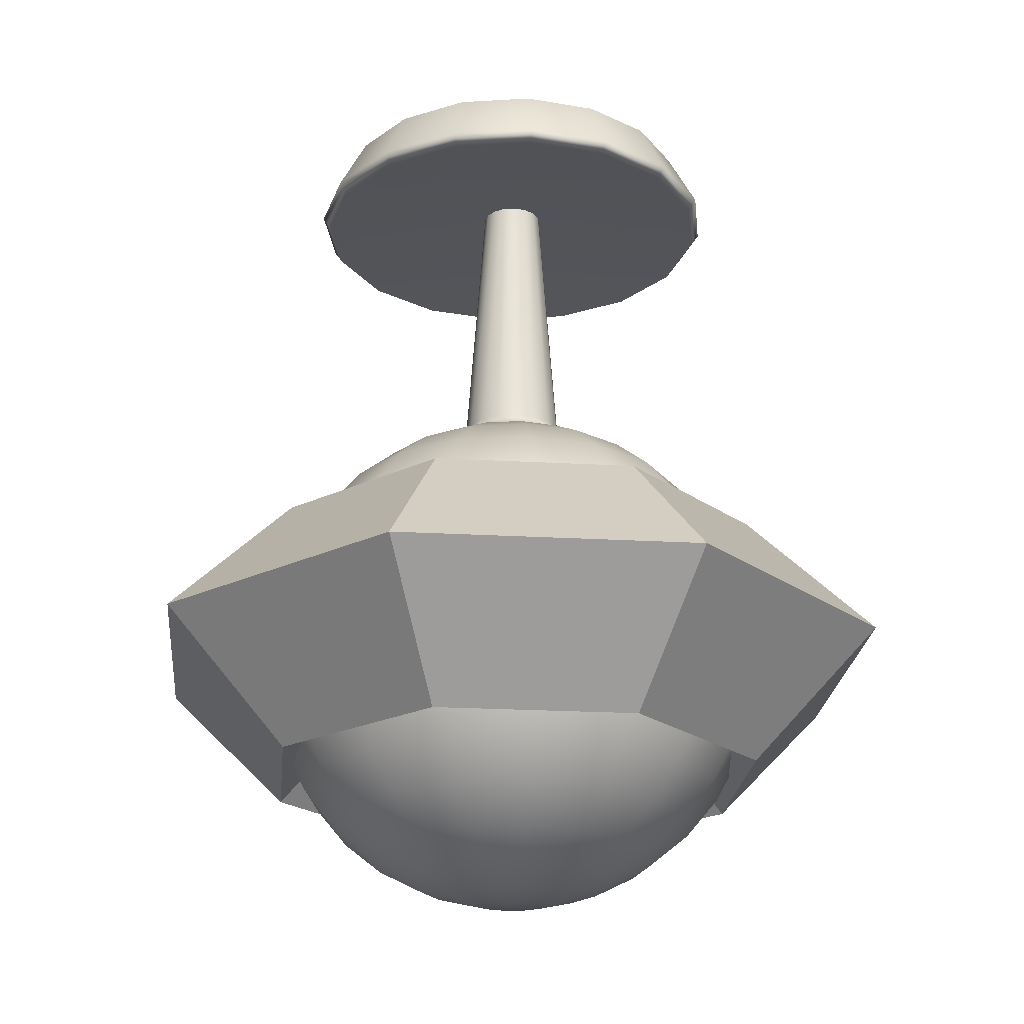
<metadata>
{"format":"obj","ext":"obj","renderer":"f3d","projection":"perspective","resolution":1024,"background":"white","views":[{"elev":-22.8,"azim":-163.0,"up":"+Y"}]}
</metadata>
<code>
g default
v 0.3536 0.9239 -0.1464
v 0.2706 0.9239 -0.2706
v 0.1464 0.9239 -0.3536
v 0 0.9239 -0.3827
v -0.1464 0.9239 -0.3536
v -0.2706 0.9239 -0.2706
v -0.3536 0.9239 -0.1464
v -0.3827 0.9239 -0
v -0.3536 0.9239 0.1464
v -0.2706 0.9239 0.2706
v -0.1464 0.9239 0.3536
v -0 0.9239 0.3827
v 0.1464 0.9239 0.3536
v 0.2706 0.9239 0.2706
v 0.3536 0.9239 0.1464
v 0.3827 0.9239 0
v 0.5133 0.8315 -0.2126
v 0.3928 0.8315 -0.3928
v 0.2126 0.8315 -0.5133
v 0 0.8315 -0.5556
v -0.2126 0.8315 -0.5133
v -0.3928 0.8315 -0.3928
v -0.5133 0.8315 -0.2126
v -0.5556 0.8315 -0
v -0.5133 0.8315 0.2126
v -0.3928 0.8315 0.3928
v -0.2126 0.8315 0.5133
v -0 0.8315 0.5556
v 0.2126 0.8315 0.5133
v 0.3928 0.8315 0.3928
v 0.5133 0.8315 0.2126
v 0.5556 0.8315 0
v 0.6533 0.7071 -0.2706
v 0.5 0.7071 -0.5
v 0.2706 0.7071 -0.6533
v 0 0.7071 -0.7071
v -0.2706 0.7071 -0.6533
v -0.5 0.7071 -0.5
v -0.6533 0.7071 -0.2706
v -0.7071 0.7071 -0
v -0.6533 0.7071 0.2706
v -0.5 0.7071 0.5
v -0.2706 0.7071 0.6533
v -0 0.7071 0.7071
v 0.2706 0.7071 0.6533
v 0.5 0.7071 0.5
v 0.6533 0.7071 0.2706
v 0.7071 0.7071 0
v 0.7682 0.5556 -0.3182
v 0.5879 0.5556 -0.5879
v 0.3182 0.5556 -0.7682
v 0 0.5556 -0.8315
v -0.3182 0.5556 -0.7682
v -0.5879 0.5556 -0.5879
v -0.7682 0.5556 -0.3182
v -0.8315 0.5556 -0
v -0.7682 0.5556 0.3182
v -0.5879 0.5556 0.5879
v -0.3182 0.5556 0.7682
v -0 0.5556 0.8315
v 0.3182 0.5556 0.7682
v 0.5879 0.5556 0.5879
v 0.7682 0.5556 0.3182
v 0.8315 0.5556 -0
v 0.8536 0.3827 -0.3536
v 0.6533 0.3827 -0.6533
v 0.3536 0.3827 -0.8536
v 0 0.3827 -0.9239
v -0.3536 0.3827 -0.8536
v -0.6533 0.3827 -0.6533
v -0.8536 0.3827 -0.3536
v -0.9239 0.3827 -0
v -0.8536 0.3827 0.3536
v -0.6533 0.3827 0.6533
v -0.3536 0.3827 0.8536
v -0 0.3827 0.9239
v 0.3536 0.3827 0.8536
v 0.6533 0.3827 0.6533
v 0.8536 0.3827 0.3536
v 0.9239 0.3827 -0
v 0.9061 0.1951 -0.3753
v 0.6935 0.1951 -0.6935
v 0.3753 0.1951 -0.9061
v 0 0.1951 -0.9808
v -0.3753 0.1951 -0.9061
v -0.6935 0.1951 -0.6935
v -0.9061 0.1951 -0.3753
v -0.9808 0.1951 -0
v -0.9061 0.1951 0.3753
v -0.6935 0.1951 0.6935
v -0.3753 0.1951 0.9061
v -0 0.1951 0.9808
v 0.3753 0.1951 0.9061
v 0.6935 0.1951 0.6935
v 0.9061 0.1951 0.3753
v 0.9808 0.1951 0
v 0.9239 -0 -0.3827
v 0.7071 -0 -0.7071
v 0.3827 -0 -0.9239
v 1e-06 -0 -1
v -0.3827 -0 -0.9239
v -0.7071 -0 -0.7071
v -0.9239 -0 -0.3827
v -1 -0 -0
v -0.9239 -0 0.3827
v -0.7071 -0 0.7071
v -0.3827 -0 0.9239
v -0 -0 1
v 0.3827 -0 0.9239
v 0.7071 -0 0.7071
v 0.9239 -0 0.3827
v 1 -0 0
v 0.9061 -0.1951 -0.3753
v 0.6935 -0.1951 -0.6935
v 0.3753 -0.1951 -0.9061
v 0 -0.1951 -0.9808
v -0.3753 -0.1951 -0.9061
v -0.6935 -0.1951 -0.6935
v -0.9061 -0.1951 -0.3753
v -0.9808 -0.1951 -0
v -0.9061 -0.1951 0.3753
v -0.6935 -0.1951 0.6935
v -0.3753 -0.1951 0.9061
v -0 -0.1951 0.9808
v 0.3753 -0.1951 0.9061
v 0.6935 -0.1951 0.6935
v 0.9061 -0.1951 0.3753
v 0.9808 -0.1951 0
v 0.8536 -0.3827 -0.3536
v 0.6533 -0.3827 -0.6533
v 0.3536 -0.3827 -0.8536
v 0 -0.3827 -0.9239
v -0.3536 -0.3827 -0.8536
v -0.6533 -0.3827 -0.6533
v -0.8536 -0.3827 -0.3536
v -0.9239 -0.3827 -0
v -0.8536 -0.3827 0.3536
v -0.6533 -0.3827 0.6533
v -0.3536 -0.3827 0.8536
v -0 -0.3827 0.9239
v 0.3536 -0.3827 0.8536
v 0.6533 -0.3827 0.6533
v 0.8536 -0.3827 0.3536
v 0.9239 -0.3827 0
v 0.7682 -0.5556 -0.3182
v 0.5879 -0.5556 -0.5879
v 0.3182 -0.5556 -0.7682
v 0 -0.5556 -0.8315
v -0.3182 -0.5556 -0.7682
v -0.5879 -0.5556 -0.5879
v -0.7682 -0.5556 -0.3182
v -0.8315 -0.5556 -0
v -0.7682 -0.5556 0.3182
v -0.5879 -0.5556 0.5879
v -0.3182 -0.5556 0.7682
v -0 -0.5556 0.8315
v 0.3182 -0.5556 0.7682
v 0.5879 -0.5556 0.5879
v 0.7682 -0.5556 0.3182
v 0.8315 -0.5556 -0
v 0.6533 -0.7071 -0.2706
v 0.5 -0.7071 -0.5
v 0.2706 -0.7071 -0.6533
v 0 -0.7071 -0.7071
v -0.2706 -0.7071 -0.6533
v -0.5 -0.7071 -0.5
v -0.6533 -0.7071 -0.2706
v -0.7071 -0.7071 -0
v -0.6533 -0.7071 0.2706
v -0.5 -0.7071 0.5
v -0.2706 -0.7071 0.6533
v -0 -0.7071 0.7071
v 0.2706 -0.7071 0.6533
v 0.5 -0.7071 0.5
v 0.6533 -0.7071 0.2706
v 0.7071 -0.7071 -0
v 0.5133 -0.8315 -0.2126
v 0.3928 -0.8315 -0.3928
v 0.2126 -0.8315 -0.5133
v 0 -0.8315 -0.5556
v -0.2126 -0.8315 -0.5133
v -0.3928 -0.8315 -0.3928
v -0.5133 -0.8315 -0.2126
v -0.5556 -0.8315 -0
v -0.5133 -0.8315 0.2126
v -0.3928 -0.8315 0.3928
v -0.2126 -0.8315 0.5133
v -0 -0.8315 0.5556
v 0.2126 -0.8315 0.5133
v 0.3928 -0.8315 0.3928
v 0.5133 -0.8315 0.2126
v 0.5556 -0.8315 0
v 0.3536 -0.9239 -0.1464
v 0.2706 -0.9239 -0.2706
v 0.1464 -0.9239 -0.3536
v 0 -0.9239 -0.3827
v -0.1464 -0.9239 -0.3536
v -0.2706 -0.9239 -0.2706
v -0.3536 -0.9239 -0.1464
v -0.3827 -0.9239 -0
v -0.3536 -0.9239 0.1464
v -0.2706 -0.9239 0.2706
v -0.1464 -0.9239 0.3536
v -0 -0.9239 0.3827
v 0.1464 -0.9239 0.3536
v 0.2706 -0.9239 0.2706
v 0.3536 -0.9239 0.1464
v 0.3827 -0.9239 -0
v 0.1802 -0.9808 -0.07466
v 0.1379 -0.9808 -0.1379
v 0.07466 -0.9808 -0.1802
v 0 -0.9808 -0.1951
v -0.07466 -0.9808 -0.1802
v -0.1379 -0.9808 -0.1379
v -0.1802 -0.9808 -0.07466
v -0.1951 -0.9808 -0
v -0.1802 -0.9808 0.07466
v -0.1379 -0.9808 0.1379
v -0.07466 -0.9808 0.1802
v -0 -0.9808 0.1951
v 0.07466 -0.9808 0.1802
v 0.1379 -0.9808 0.1379
v 0.1802 -0.9808 0.07466
v 0.1951 -0.9808 -0
v 0 -1 -0
v 0.1085 2.085 -0.04494
v 0.08305 2.085 -0.08305
v 0.04494 2.085 -0.1085
v 0 2.085 -0.1174
v -0.04494 2.085 -0.1085
v -0.08305 2.085 -0.08305
v -0.1085 2.085 -0.04494
v -0.1174 2.085 -0
v -0.1085 2.085 0.04494
v -0.08305 2.085 0.08305
v -0.04494 2.085 0.1085
v -0 2.085 0.1174
v 0.04494 2.085 0.1085
v 0.08305 2.085 0.08305
v 0.1085 2.085 0.04494
v 0.1174 2.085 0
v 0.2322 0.9637 -0.09619
v 0.1802 1.039 -0.07466
v 0.1777 0.9637 -0.1777
v 0.1379 1.039 -0.1379
v 0.09619 0.9637 -0.2322
v 0.07466 1.039 -0.1802
v 0 0.9637 -0.2514
v 0 1.039 -0.1951
v -0.09619 0.9637 -0.2322
v -0.07466 1.039 -0.1802
v -0.1777 0.9637 -0.1777
v -0.1379 1.039 -0.1379
v -0.2322 0.9637 -0.09619
v -0.1802 1.039 -0.07466
v -0.2514 0.9637 -0
v -0.1951 1.039 -0
v -0.2322 0.9637 0.09619
v -0.1802 1.039 0.07466
v -0.1777 0.9637 0.1777
v -0.1379 1.039 0.1379
v -0.09619 0.9637 0.2322
v -0.07466 1.039 0.1802
v -0 0.9637 0.2514
v -0 1.039 0.1951
v 0.09619 0.9637 0.2322
v 0.07466 1.039 0.1802
v 0.1777 0.9637 0.1777
v 0.1379 1.039 0.1379
v 0.2322 0.9637 0.09619
v 0.1802 1.039 0.07466
v 0.2514 0.9637 -0
v 0.1951 1.039 0
v 0.5256 2.201 -0.2177
v 0.4023 2.201 -0.4023
v 0.2177 2.201 -0.5256
v 0 2.201 -0.5689
v -0.2177 2.201 -0.5256
v -0.4023 2.201 -0.4023
v -0.5256 2.201 -0.2177
v -0.5689 2.201 -0
v -0.5256 2.201 0.2177
v -0.4023 2.201 0.4023
v -0.2177 2.201 0.5256
v -0 2.201 0.5689
v 0.2177 2.201 0.5256
v 0.4023 2.201 0.4023
v 0.5256 2.201 0.2177
v 0.5689 2.201 -0
v 0.6621 2.259 -0.2743
v 0.5068 2.259 -0.5068
v 0.2743 2.259 -0.6621
v 0 2.259 -0.7167
v -0.2743 2.259 -0.6621
v -0.5068 2.259 -0.5068
v -0.6621 2.259 -0.2743
v -0.7167 2.259 -0
v -0.6621 2.259 0.2743
v -0.5068 2.259 0.5068
v -0.2743 2.259 0.6621
v -0 2.259 0.7167
v 0.2743 2.259 0.6621
v 0.5068 2.259 0.5068
v 0.6621 2.259 0.2743
v 0.7167 2.259 0
v 0.6147 2.278 -0.2546
v 0.4705 2.278 -0.4705
v 0.2546 2.278 -0.6147
v 0 2.278 -0.6654
v -0.2546 2.278 -0.6147
v -0.4705 2.278 -0.4705
v -0.6147 2.278 -0.2546
v -0.6654 2.278 -0
v -0.6147 2.278 0.2546
v -0.4705 2.278 0.4705
v -0.2546 2.278 0.6147
v -0 2.278 0.6654
v 0.2546 2.278 0.6147
v 0.4705 2.278 0.4705
v 0.6147 2.278 0.2546
v 0.6654 2.278 0
v 0.5348 2.182 -0.2215
v 0.4093 2.182 -0.4093
v 0.2215 2.182 -0.5348
v 0 2.182 -0.5789
v -0.2215 2.182 -0.5348
v -0.4093 2.182 -0.4093
v -0.5348 2.182 -0.2215
v -0.5789 2.182 -0
v -0.5348 2.182 0.2215
v -0.4093 2.182 0.4093
v -0.2215 2.182 0.5348
v -0 2.182 0.5789
v 0.2215 2.182 0.5348
v 0.4093 2.182 0.4093
v 0.5348 2.182 0.2215
v 0.5789 2.182 -0
v 0.7673 2.043 -0.3178
v 0.7369 1.997 -0.3052
v 0.564 1.997 -0.564
v 0.5873 2.043 -0.5873
v 0.3052 1.997 -0.7369
v 0.3178 2.043 -0.7673
v 1e-06 1.997 -0.7976
v 1e-06 2.043 -0.8306
v -0.3052 1.997 -0.7369
v -0.3178 2.043 -0.7673
v -0.564 1.997 -0.564
v -0.5873 2.043 -0.5873
v -0.7369 1.997 -0.3052
v -0.7673 2.043 -0.3178
v -0.7976 1.997 -0
v -0.8306 2.043 -0
v -0.7369 1.997 0.3052
v -0.7673 2.043 0.3178
v -0.564 1.997 0.564
v -0.5873 2.043 0.5873
v -0.3052 1.997 0.7369
v -0.3178 2.043 0.7673
v -0 1.997 0.7976
v -0 2.043 0.8306
v 0.3052 1.997 0.7369
v 0.3178 2.043 0.7673
v 0.564 1.997 0.564
v 0.5873 2.043 0.5873
v 0.7369 1.997 0.3052
v 0.7673 2.043 0.3178
v 0.7976 1.997 0
v 0.8306 2.043 0
v 0.3522 2.315 -0.1459
v 0.2696 2.315 -0.2696
v -0 2.357 0
v 0.1459 2.315 -0.3522
v 0 2.315 -0.3813
v -0.1459 2.315 -0.3522
v -0.2696 2.315 -0.2696
v -0.3522 2.315 -0.1459
v -0.3813 2.315 -0
v -0.3522 2.315 0.1459
v -0.2696 2.315 0.2696
v -0.1459 2.315 0.3522
v -0 2.315 0.3813
v 0.1459 2.315 0.3522
v 0.2696 2.315 0.2696
v 0.3522 2.315 0.1459
v 0.3813 2.315 -0
v 0 2.085 -0
v 0.3536 -0 -0.3536
v 0 -0 -0.5
v -0.3536 -0 -0.3536
v -0.5 -0 0
v -0.3536 -0 0.3536
v 0 -0 0.5
v 0.3536 -0 0.3536
v 0.5 -0 0
v 0.7071 -0.5 -0.7071
v 0 -0.5 -1
v -0.7071 -0.5 -0.7071
v -1 -0.5 0
v -0.7071 -0.5 0.7071
v 0 -0.5 1
v 0.7071 -0.5 0.7071
v 1 -0.5 0
v 1.061 -0 -1.061
v 0 -0 -1.5
v -1.061 -0 -1.061
v -1.5 -0 0
v -1.061 -0 1.061
v 0 -0 1.5
v 1.061 -0 1.061
v 1.5 -0 0
v 0.7071 0.5 -0.7071
v 0 0.5 -1
v -0.7071 0.5 -0.7071
v -1 0.5 0
v -0.7071 0.5 0.7071
v 0 0.5 1
v 0.7071 0.5 0.7071
v 1 0.5 0
g Stick_MDL_1
f 1 17 2
f 17 18 2
f 2 18 3
f 18 19 3
f 3 19 4
f 19 20 4
f 4 20 5
f 20 21 5
f 5 21 6
f 21 22 6
f 6 22 7
f 22 23 7
f 7 23 8
f 23 24 8
f 8 24 9
f 24 25 9
f 9 25 10
f 25 26 10
f 10 26 11
f 26 27 11
f 11 27 12
f 27 28 12
f 12 28 13
f 28 29 13
f 13 29 14
f 29 30 14
f 14 30 15
f 30 31 15
f 15 31 16
f 31 32 16
f 16 32 1
f 32 17 1
f 17 33 18
f 33 34 18
f 18 34 19
f 34 35 19
f 19 35 20
f 35 36 20
f 20 36 21
f 36 37 21
f 21 37 22
f 37 38 22
f 22 38 23
f 38 39 23
f 23 39 24
f 39 40 24
f 24 40 25
f 40 41 25
f 25 41 26
f 41 42 26
f 26 42 27
f 42 43 27
f 27 43 28
f 43 44 28
f 28 44 29
f 44 45 29
f 29 45 30
f 45 46 30
f 30 46 31
f 46 47 31
f 31 47 32
f 47 48 32
f 32 48 17
f 48 33 17
f 33 49 34
f 49 50 34
f 34 50 35
f 50 51 35
f 35 51 36
f 51 52 36
f 36 52 37
f 52 53 37
f 37 53 38
f 53 54 38
f 38 54 39
f 54 55 39
f 39 55 40
f 55 56 40
f 40 56 41
f 56 57 41
f 41 57 42
f 57 58 42
f 42 58 43
f 58 59 43
f 43 59 44
f 59 60 44
f 44 60 45
f 60 61 45
f 45 61 46
f 61 62 46
f 46 62 47
f 62 63 47
f 47 63 48
f 63 64 48
f 48 64 33
f 64 49 33
f 49 65 50
f 65 66 50
f 50 66 51
f 66 67 51
f 51 67 52
f 67 68 52
f 52 68 53
f 68 69 53
f 53 69 54
f 69 70 54
f 54 70 55
f 70 71 55
f 55 71 56
f 71 72 56
f 56 72 57
f 72 73 57
f 57 73 58
f 73 74 58
f 58 74 59
f 74 75 59
f 59 75 60
f 75 76 60
f 60 76 61
f 76 77 61
f 61 77 62
f 77 78 62
f 62 78 63
f 78 79 63
f 63 79 64
f 79 80 64
f 64 80 49
f 80 65 49
f 65 81 66
f 81 82 66
f 66 82 67
f 82 83 67
f 67 83 68
f 83 84 68
f 68 84 69
f 84 85 69
f 69 85 70
f 85 86 70
f 70 86 71
f 86 87 71
f 71 87 72
f 87 88 72
f 72 88 73
f 88 89 73
f 73 89 74
f 89 90 74
f 74 90 75
f 90 91 75
f 75 91 76
f 91 92 76
f 76 92 77
f 92 93 77
f 77 93 78
f 93 94 78
f 78 94 79
f 94 95 79
f 79 95 80
f 95 96 80
f 80 96 65
f 96 81 65
f 81 97 82
f 97 98 82
f 82 98 83
f 98 99 83
f 83 99 84
f 99 100 84
f 84 100 85
f 100 101 85
f 85 101 86
f 101 102 86
f 86 102 87
f 102 103 87
f 87 103 88
f 103 104 88
f 88 104 89
f 104 105 89
f 89 105 90
f 105 106 90
f 90 106 91
f 106 107 91
f 91 107 92
f 107 108 92
f 92 108 93
f 108 109 93
f 93 109 94
f 109 110 94
f 94 110 95
f 110 111 95
f 95 111 96
f 111 112 96
f 96 112 81
f 112 97 81
f 97 113 98
f 113 114 98
f 98 114 99
f 114 115 99
f 99 115 100
f 115 116 100
f 100 116 101
f 116 117 101
f 101 117 102
f 117 118 102
f 102 118 103
f 118 119 103
f 103 119 104
f 119 120 104
f 104 120 105
f 120 121 105
f 105 121 106
f 121 122 106
f 106 122 107
f 122 123 107
f 107 123 108
f 123 124 108
f 108 124 109
f 124 125 109
f 109 125 110
f 125 126 110
f 110 126 111
f 126 127 111
f 111 127 112
f 127 128 112
f 112 128 97
f 128 113 97
f 113 129 114
f 129 130 114
f 114 130 115
f 130 131 115
f 115 131 116
f 131 132 116
f 116 132 117
f 132 133 117
f 117 133 118
f 133 134 118
f 118 134 119
f 134 135 119
f 119 135 120
f 135 136 120
f 120 136 121
f 136 137 121
f 121 137 122
f 137 138 122
f 122 138 123
f 138 139 123
f 123 139 124
f 139 140 124
f 124 140 125
f 140 141 125
f 125 141 126
f 141 142 126
f 126 142 127
f 142 143 127
f 127 143 128
f 143 144 128
f 128 144 113
f 144 129 113
f 129 145 130
f 145 146 130
f 130 146 131
f 146 147 131
f 131 147 132
f 147 148 132
f 132 148 133
f 148 149 133
f 133 149 134
f 149 150 134
f 134 150 135
f 150 151 135
f 135 151 136
f 151 152 136
f 136 152 137
f 152 153 137
f 137 153 138
f 153 154 138
f 138 154 139
f 154 155 139
f 139 155 140
f 155 156 140
f 140 156 141
f 156 157 141
f 141 157 142
f 157 158 142
f 142 158 143
f 158 159 143
f 143 159 144
f 159 160 144
f 144 160 129
f 160 145 129
f 145 161 146
f 161 162 146
f 146 162 147
f 162 163 147
f 147 163 148
f 163 164 148
f 148 164 149
f 164 165 149
f 149 165 150
f 165 166 150
f 150 166 151
f 166 167 151
f 151 167 152
f 167 168 152
f 152 168 153
f 168 169 153
f 153 169 154
f 169 170 154
f 154 170 155
f 170 171 155
f 155 171 156
f 171 172 156
f 156 172 157
f 172 173 157
f 157 173 158
f 173 174 158
f 158 174 159
f 174 175 159
f 159 175 160
f 175 176 160
f 160 176 145
f 176 161 145
f 161 177 162
f 177 178 162
f 162 178 163
f 178 179 163
f 163 179 164
f 179 180 164
f 164 180 165
f 180 181 165
f 165 181 166
f 181 182 166
f 166 182 167
f 182 183 167
f 167 183 168
f 183 184 168
f 168 184 169
f 184 185 169
f 169 185 170
f 185 186 170
f 170 186 171
f 186 187 171
f 171 187 172
f 187 188 172
f 172 188 173
f 188 189 173
f 173 189 174
f 189 190 174
f 174 190 175
f 190 191 175
f 175 191 176
f 191 192 176
f 176 192 161
f 192 177 161
f 177 193 178
f 193 194 178
f 178 194 179
f 194 195 179
f 179 195 180
f 195 196 180
f 180 196 181
f 196 197 181
f 181 197 182
f 197 198 182
f 182 198 183
f 198 199 183
f 183 199 184
f 199 200 184
f 184 200 185
f 200 201 185
f 185 201 186
f 201 202 186
f 186 202 187
f 202 203 187
f 187 203 188
f 203 204 188
f 188 204 189
f 204 205 189
f 189 205 190
f 205 206 190
f 190 206 191
f 206 207 191
f 191 207 192
f 207 208 192
f 192 208 177
f 208 193 177
f 193 209 194
f 209 210 194
f 194 210 195
f 210 211 195
f 195 211 196
f 211 212 196
f 196 212 197
f 212 213 197
f 197 213 198
f 213 214 198
f 198 214 199
f 214 215 199
f 199 215 200
f 215 216 200
f 200 216 201
f 216 217 201
f 201 217 202
f 217 218 202
f 202 218 203
f 218 219 203
f 203 219 204
f 219 220 204
f 204 220 205
f 220 221 205
f 205 221 206
f 221 222 206
f 206 222 207
f 222 223 207
f 207 223 208
f 223 224 208
f 208 224 193
f 224 209 193
f 209 225 210
f 210 225 211
f 211 225 212
f 212 225 213
f 213 225 214
f 214 225 215
f 215 225 216
f 216 225 217
f 217 225 218
f 218 225 219
f 219 225 220
f 220 225 221
f 221 225 222
f 222 225 223
f 223 225 224
f 224 225 209
f 242 244 243
f 244 245 243
f 243 273 242
f 273 272 242
f 244 246 245
f 246 247 245
f 246 248 247
f 248 249 247
f 248 250 249
f 250 251 249
f 250 252 251
f 252 253 251
f 252 254 253
f 254 255 253
f 254 256 255
f 256 257 255
f 256 258 257
f 258 259 257
f 258 260 259
f 260 261 259
f 260 262 261
f 262 263 261
f 262 264 263
f 264 265 263
f 264 266 265
f 266 267 265
f 266 268 267
f 268 269 267
f 268 270 269
f 270 271 269
f 270 272 271
f 272 273 271
f 242 1 244
f 1 2 244
f 244 2 246
f 2 3 246
f 246 3 248
f 3 4 248
f 248 4 250
f 4 5 250
f 250 5 252
f 5 6 252
f 252 6 254
f 6 7 254
f 254 7 256
f 7 8 256
f 256 8 258
f 8 9 258
f 258 9 260
f 9 10 260
f 260 10 262
f 10 11 262
f 262 11 264
f 11 12 264
f 264 12 266
f 12 13 266
f 266 13 268
f 13 14 268
f 268 14 270
f 14 15 270
f 270 15 272
f 15 16 272
f 272 16 242
f 16 1 242
f 245 227 243
f 227 226 243
f 247 228 245
f 228 227 245
f 249 229 247
f 229 228 247
f 251 230 249
f 230 229 249
f 253 231 251
f 231 230 251
f 255 232 253
f 232 231 253
f 257 233 255
f 233 232 255
f 259 234 257
f 234 233 257
f 261 235 259
f 235 234 259
f 263 236 261
f 236 235 261
f 265 237 263
f 237 236 263
f 267 238 265
f 238 237 265
f 269 239 267
f 239 238 267
f 271 240 269
f 240 239 269
f 273 241 271
f 241 240 271
f 243 226 273
f 226 241 273
f 371 372 370
f 373 372 371
f 374 372 373
f 375 372 374
f 376 372 375
f 377 372 376
f 378 372 377
f 379 372 378
f 380 372 379
f 381 372 380
f 382 372 381
f 383 372 382
f 384 372 383
f 385 372 384
f 386 372 385
f 370 372 386
f 306 290 307
f 290 291 307
f 307 291 308
f 291 292 308
f 308 292 309
f 292 293 309
f 309 293 310
f 293 294 310
f 310 294 311
f 294 295 311
f 311 295 312
f 295 296 312
f 312 296 313
f 296 297 313
f 313 297 314
f 297 298 314
f 314 298 315
f 298 299 315
f 315 299 316
f 299 300 316
f 316 300 317
f 300 301 317
f 317 301 318
f 301 302 318
f 318 302 319
f 302 303 319
f 319 303 320
f 303 304 320
f 320 304 321
f 304 305 321
f 321 305 306
f 305 290 306
f 322 306 323
f 306 307 323
f 323 307 324
f 307 308 324
f 324 308 325
f 308 309 325
f 325 309 326
f 309 310 326
f 326 310 327
f 310 311 327
f 327 311 328
f 311 312 328
f 328 312 329
f 312 313 329
f 329 313 330
f 313 314 330
f 330 314 331
f 314 315 331
f 331 315 332
f 315 316 332
f 332 316 333
f 316 317 333
f 333 317 334
f 317 318 334
f 334 318 335
f 318 319 335
f 335 319 336
f 319 320 336
f 336 320 337
f 320 321 337
f 337 321 322
f 321 306 322
f 274 322 275
f 322 323 275
f 275 323 276
f 323 324 276
f 276 324 277
f 324 325 277
f 277 325 278
f 325 326 278
f 278 326 279
f 326 327 279
f 279 327 280
f 327 328 280
f 280 328 281
f 328 329 281
f 281 329 282
f 329 330 282
f 282 330 283
f 330 331 283
f 283 331 284
f 331 332 284
f 284 332 285
f 332 333 285
f 285 333 286
f 333 334 286
f 286 334 287
f 334 335 287
f 287 335 288
f 335 336 288
f 288 336 289
f 336 337 289
f 289 337 274
f 337 322 274
f 338 369 339
f 369 368 339
f 339 340 338
f 340 341 338
f 340 342 341
f 342 343 341
f 342 344 343
f 344 345 343
f 344 346 345
f 346 347 345
f 346 348 347
f 348 349 347
f 348 350 349
f 350 351 349
f 350 352 351
f 352 353 351
f 352 354 353
f 354 355 353
f 354 356 355
f 356 357 355
f 356 358 357
f 358 359 357
f 358 360 359
f 360 361 359
f 360 362 361
f 362 363 361
f 362 364 363
f 364 365 363
f 364 366 365
f 366 367 365
f 366 368 367
f 368 369 367
f 341 291 338
f 291 290 338
f 343 292 341
f 292 291 341
f 345 293 343
f 293 292 343
f 347 294 345
f 294 293 345
f 349 295 347
f 295 294 347
f 351 296 349
f 296 295 349
f 353 297 351
f 297 296 351
f 355 298 353
f 298 297 353
f 357 299 355
f 299 298 355
f 359 300 357
f 300 299 357
f 361 301 359
f 301 300 359
f 363 302 361
f 302 301 361
f 365 303 363
f 303 302 363
f 367 304 365
f 304 303 365
f 369 305 367
f 305 304 367
f 338 290 369
f 290 305 369
f 387 340 339
f 387 342 340
f 387 344 342
f 387 346 344
f 387 348 346
f 387 350 348
f 387 352 350
f 387 354 352
f 387 356 354
f 387 358 356
f 387 360 358
f 387 362 360
f 387 364 362
f 387 366 364
f 387 368 366
f 387 339 368
f 275 371 274
f 371 370 274
f 276 373 275
f 373 371 275
f 277 374 276
f 374 373 276
f 278 375 277
f 375 374 277
f 279 376 278
f 376 375 278
f 280 377 279
f 377 376 279
f 281 378 280
f 378 377 280
f 282 379 281
f 379 378 281
f 283 380 282
f 380 379 282
f 284 381 283
f 381 380 283
f 285 382 284
f 382 381 284
f 286 383 285
f 383 382 285
f 287 384 286
f 384 383 286
f 288 385 287
f 385 384 287
f 289 386 288
f 386 385 288
f 274 370 289
f 370 386 289
f 389 397 388
f 397 396 388
f 390 398 389
f 398 397 389
f 391 399 390
f 399 398 390
f 392 400 391
f 400 399 391
f 393 401 392
f 401 400 392
f 394 402 393
f 402 401 393
f 395 403 394
f 403 402 394
f 388 396 395
f 396 403 395
f 397 405 396
f 405 404 396
f 398 406 397
f 406 405 397
f 399 407 398
f 407 406 398
f 400 408 399
f 408 407 399
f 401 409 400
f 409 408 400
f 402 410 401
f 410 409 401
f 403 411 402
f 411 410 402
f 396 404 403
f 404 411 403
f 405 413 404
f 413 412 404
f 406 414 405
f 414 413 405
f 407 415 406
f 415 414 406
f 408 416 407
f 416 415 407
f 409 417 408
f 417 416 408
f 410 418 409
f 418 417 409
f 411 419 410
f 419 418 410
f 404 412 411
f 412 419 411
f 413 389 412
f 389 388 412
f 414 390 413
f 390 389 413
f 415 391 414
f 391 390 414
f 416 392 415
f 392 391 415
f 417 393 416
f 393 392 416
f 418 394 417
f 394 393 417
f 419 395 418
f 395 394 418
f 412 388 419
f 388 395 419

</code>
